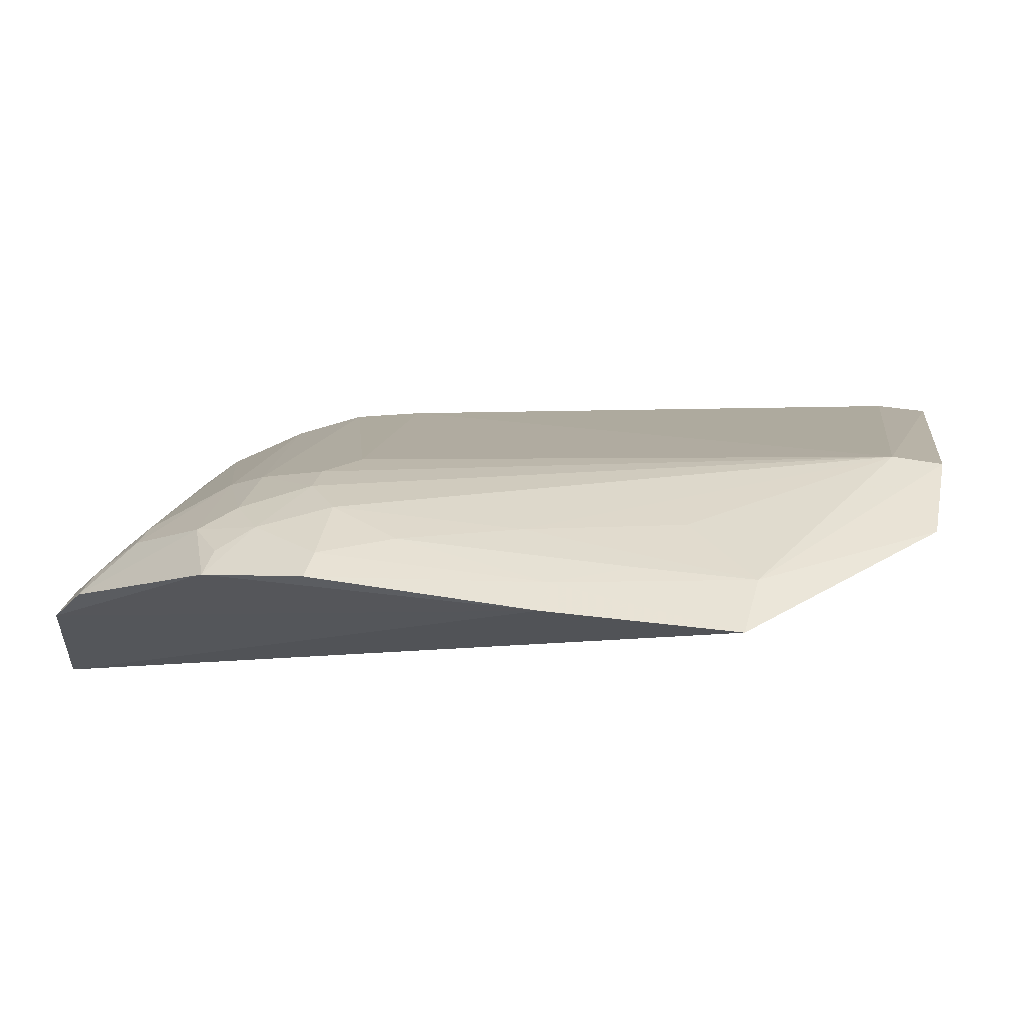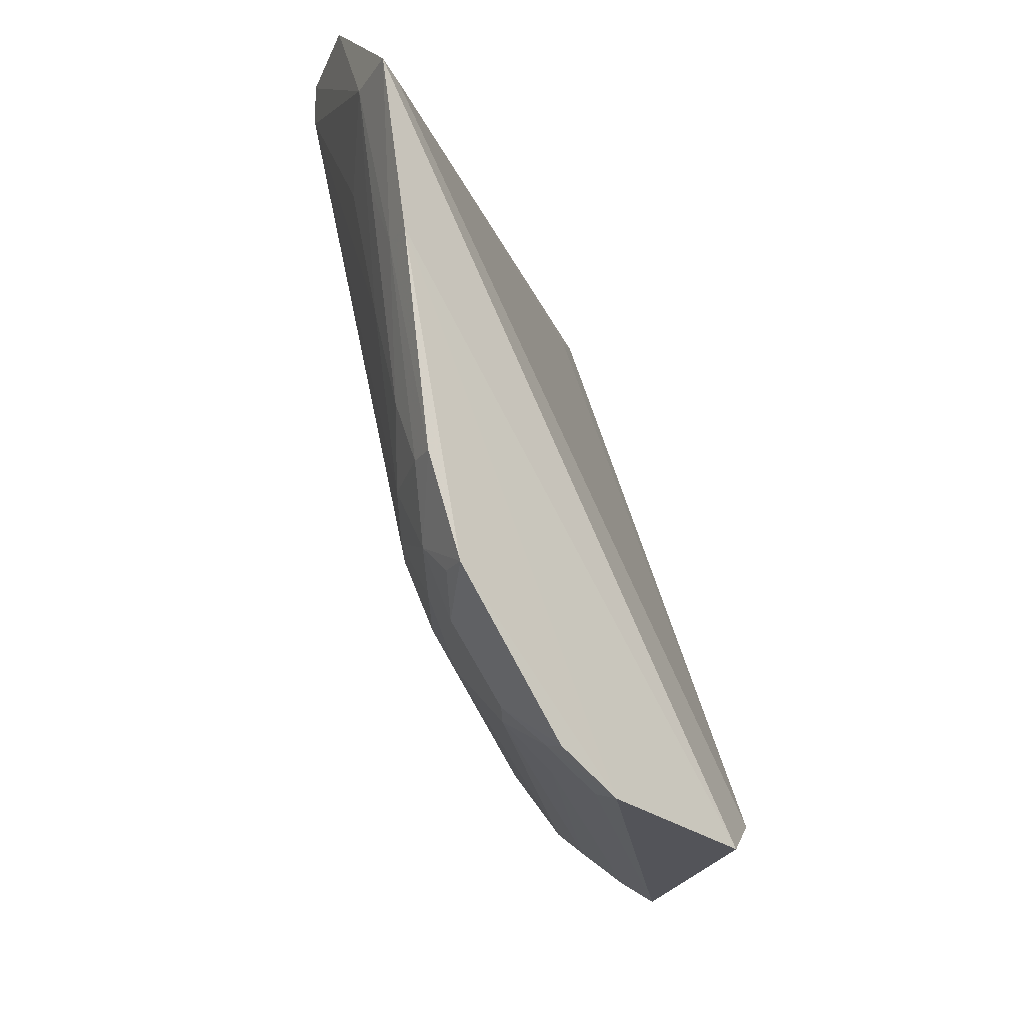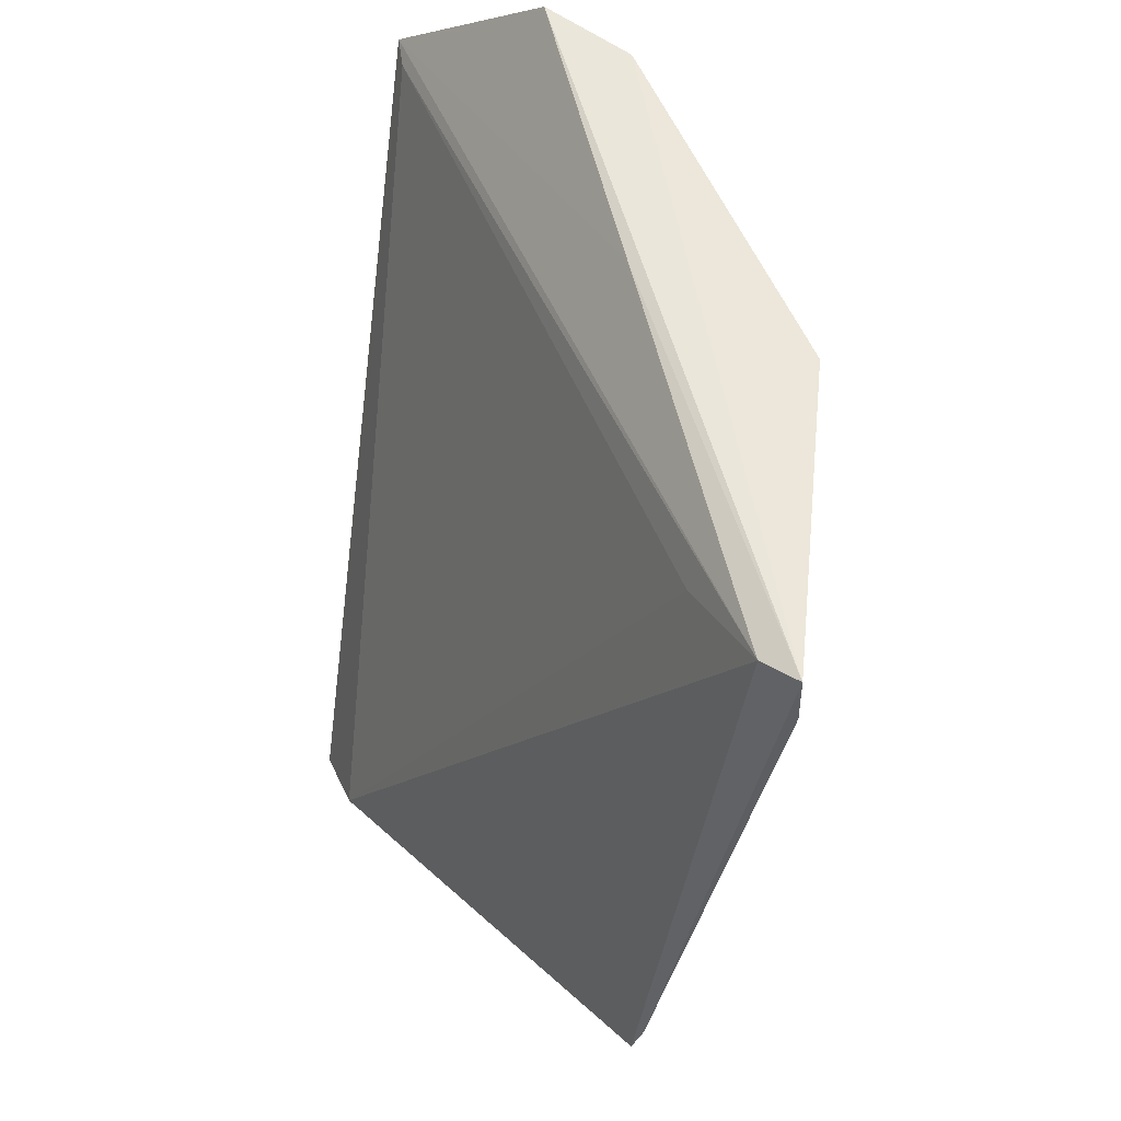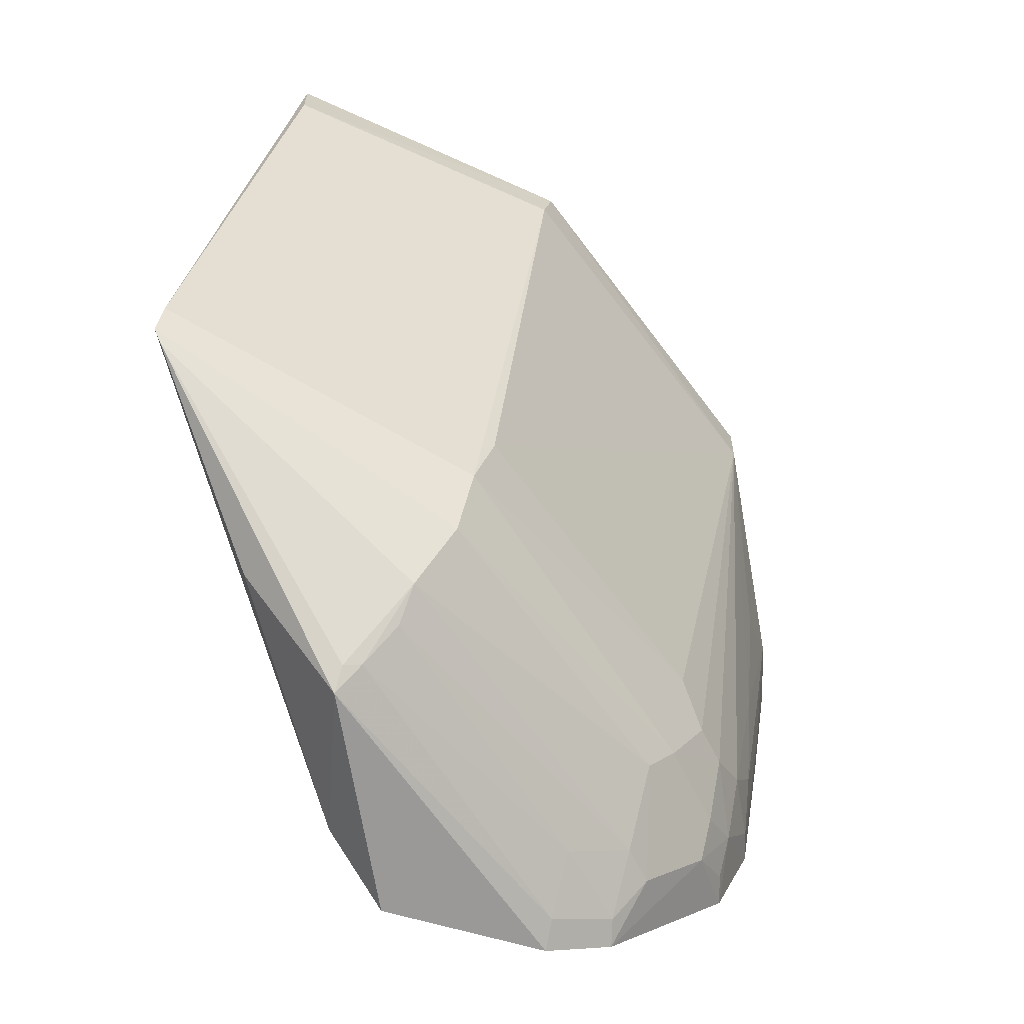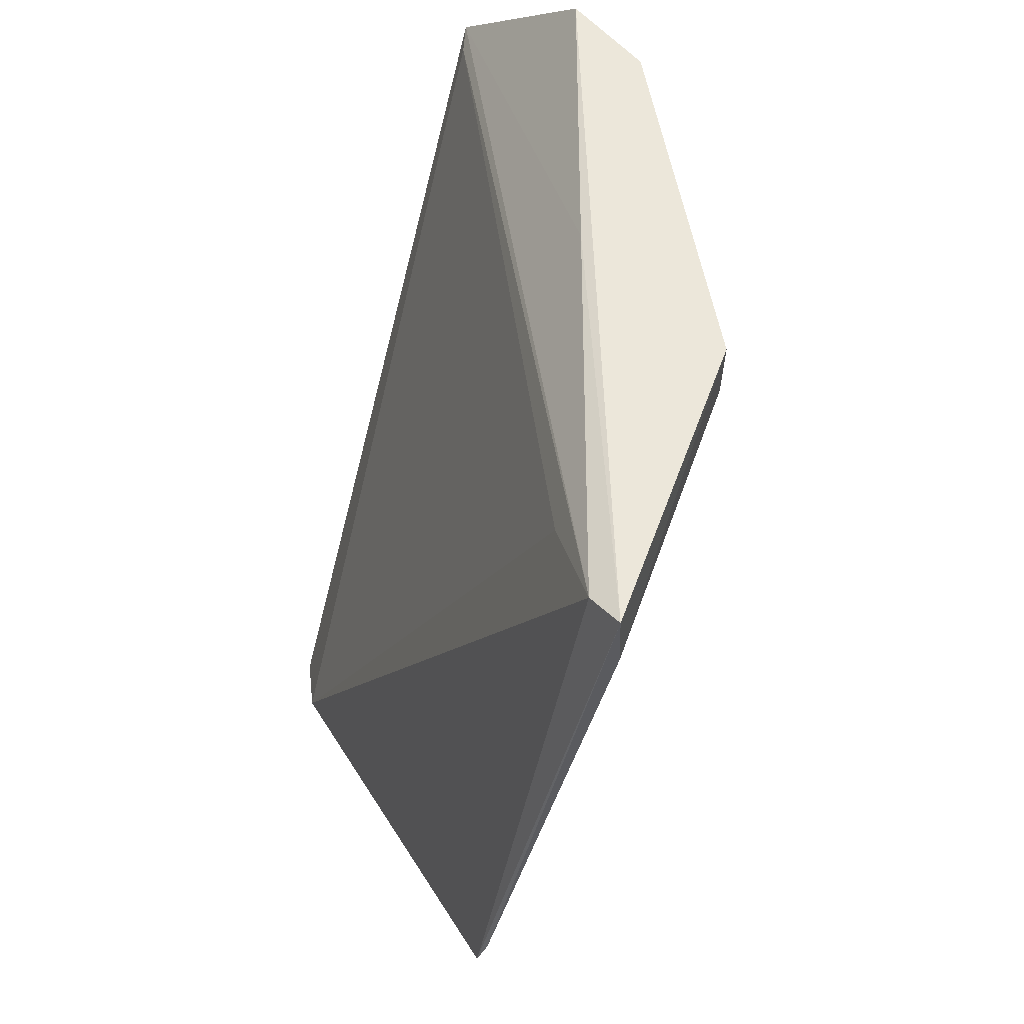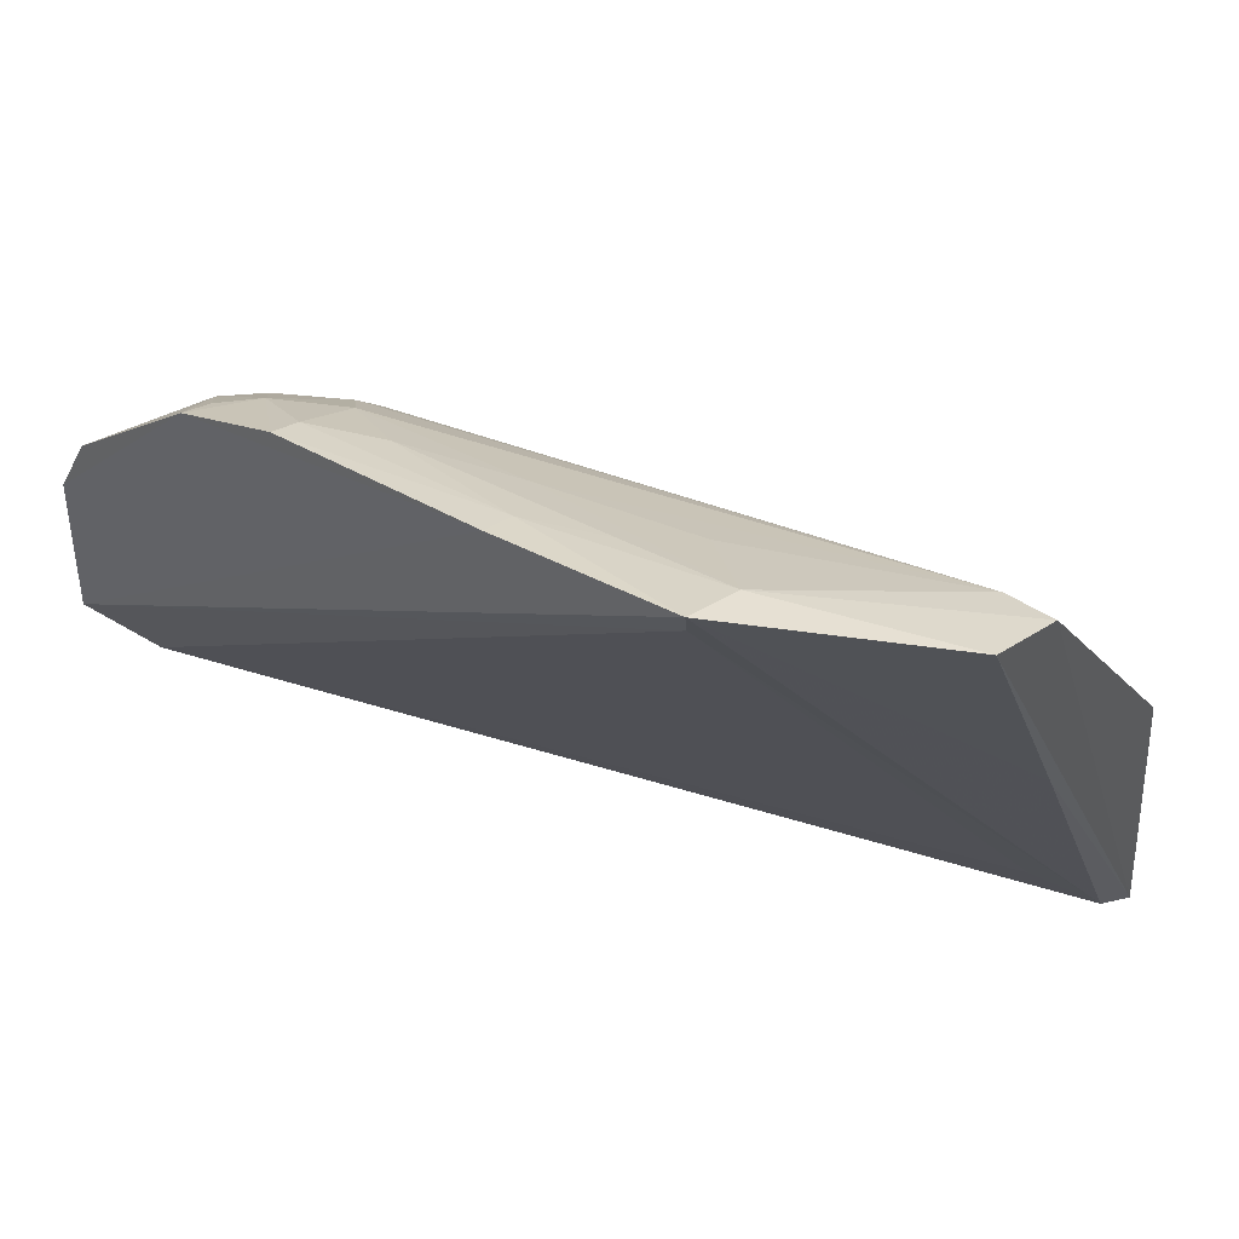
<metadata>
{"format":"obj","ext":"obj","renderer":"f3d","projection":"perspective","resolution":1024,"background":"white","views":[{"elev":65.5,"azim":-77.7,"up":"+Y"},{"elev":-24.3,"azim":-134.0,"up":"+Z"},{"elev":56.7,"azim":11.8,"up":"+Z"},{"elev":-65.5,"azim":71.8,"up":"+Z"},{"elev":53.9,"azim":25.3,"up":"+Z"},{"elev":48.9,"azim":-51.5,"up":"+Y"}]}
</metadata>
<code>
v 0.09806 0.08736 0.09908
v 0.126 0.01821 0.09973
v 0.1097 0.04731 0.03167
v 0.06879 0.06885 0.009066
v 0.06968 0.101 0.08206
v 0.1144 0.01032 0.03372
v 0.08239 0.08594 0.03575
v 0.1224 0.05188 0.09392
v 0.08806 0.09214 0.09911
v 0.07395 0.04297 0.01254
v 0.09215 0.03848 0.008554
v 0.0896 0.07903 0.0389
v 0.07834 0.07543 0.01791
v 0.07907 0.09315 0.05876
v 0.06861 0.09038 0.02823
v 0.1223 0.05293 0.09917
v 0.1156 0.01064 0.03738
v 0.1219 0.02038 0.09838
v 0.0763 0.0986 0.08243
v 0.06917 0.05045 0.007623
v 0.1021 0.04346 0.01755
v 0.097 0.02658 0.01876
v 0.09776 0.08743 0.09388
v 0.08543 0.07875 0.02893
v 0.1108 0.04921 0.0389
v 0.07203 0.06849 0.01033
v 0.07213 0.09335 0.03922
v 0.06898 0.07636 0.01288
v 0.1261 0.01826 0.09349
v 0.1028 0.06093 0.09894
v 0.07082 0.09791 0.08137
v 0.06881 0.09828 0.06251
v 0.1062 0.04669 0.02502
v 0.09455 0.0385 0.01038
v 0.1136 0.01132 0.03247
v 0.08571 0.08255 0.03569
v 0.07886 0.08979 0.03914
v 0.08286 0.09353 0.07468
v 0.08509 0.07575 0.02519
v 0.0752 0.08554 0.0253
v 0.09498 0.04046 0.01091
v 0.07533 0.0933 0.04671
v 0.07187 0.07555 0.01375
v 0.1144 0.02949 0.09311
v 0.06898 0.09443 0.03893
v 0.07234 0.09717 0.06271
v 0.07518 0.08942 0.03195
v 0.07846 0.08567 0.02887
v 0.07519 0.07856 0.01786
v 0.09854 0.04307 0.01455
v 0.07835 0.06834 0.01413
v 0.07578 0.09697 0.07066
v 0.07182 0.08926 0.02857
f 9 2 1
f 16 1 2
f 17 6 3
f 17 3 8
f 17 2 6
f 18 10 6
f 18 6 2
f 19 9 1
f 19 5 9
f 20 11 10
f 20 4 11
f 22 6 10
f 22 10 11
f 23 16 8
f 23 1 16
f 23 19 1
f 25 8 3
f 25 3 12
f 25 23 8
f 25 12 23
f 26 11 4
f 28 4 15
f 29 16 2
f 29 8 16
f 29 17 8
f 29 2 17
f 30 9 5
f 30 5 18
f 30 18 2
f 30 2 9
f 31 18 5
f 31 20 10
f 31 5 20
f 32 15 4
f 32 4 20
f 32 20 5
f 33 3 6
f 33 24 3
f 35 22 11
f 35 6 22
f 35 11 34
f 35 34 21
f 35 33 6
f 35 21 33
f 36 23 12
f 36 7 23
f 36 24 7
f 36 12 3
f 36 3 24
f 37 23 7
f 37 14 23
f 38 23 14
f 38 14 19
f 38 19 23
f 39 21 13
f 39 33 21
f 39 24 33
f 40 28 15
f 41 11 26
f 41 34 11
f 41 21 34
f 42 37 27
f 42 14 37
f 43 26 4
f 43 4 28
f 44 31 10
f 44 10 18
f 44 18 31
f 45 15 32
f 46 32 5
f 46 5 19
f 46 45 32
f 46 27 45
f 46 42 27
f 47 27 37
f 47 45 27
f 47 15 45
f 47 37 7
f 48 7 24
f 48 24 39
f 48 39 40
f 48 47 7
f 48 40 47
f 49 40 39
f 49 39 13
f 49 13 43
f 49 43 28
f 49 28 40
f 50 13 21
f 50 21 41
f 51 41 26
f 51 26 43
f 51 50 41
f 51 43 13
f 51 13 50
f 52 46 19
f 52 42 46
f 52 19 14
f 52 14 42
f 53 47 40
f 53 40 15
f 53 15 47

</code>
